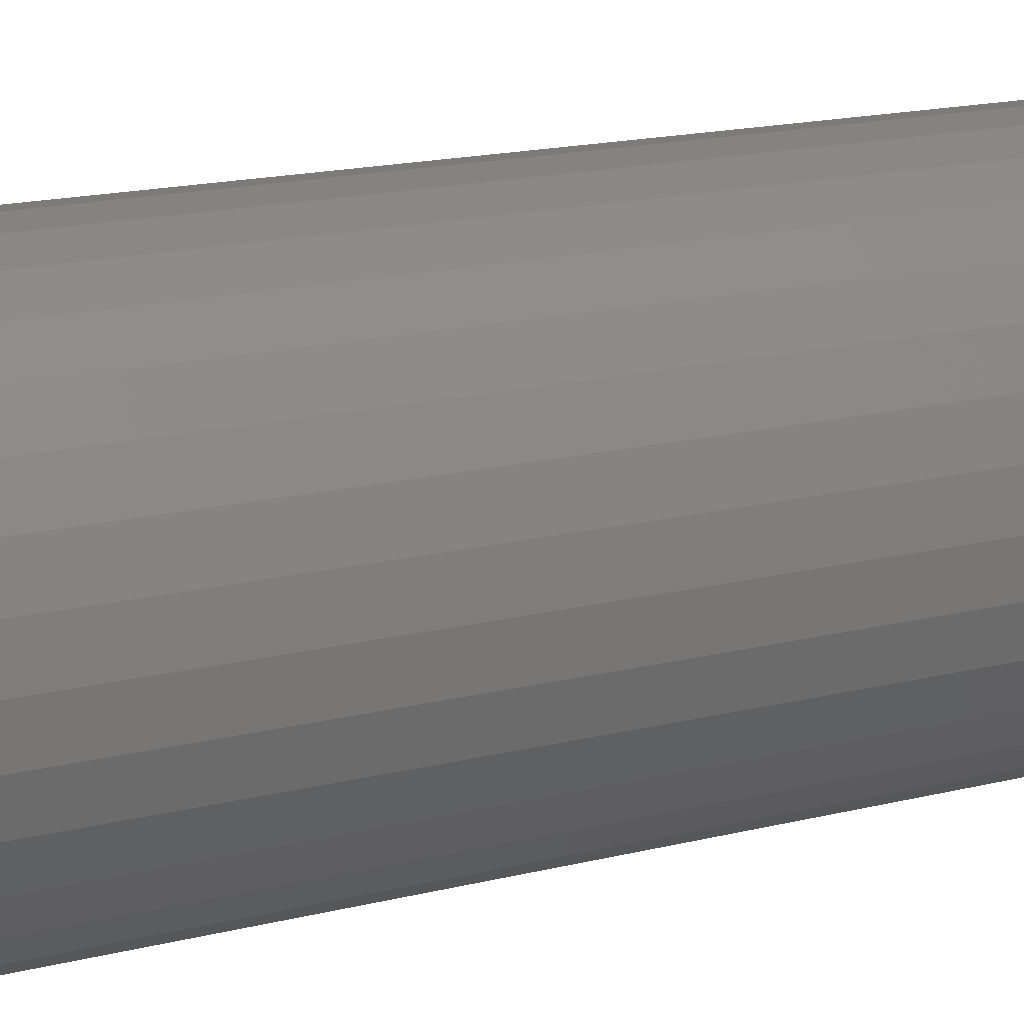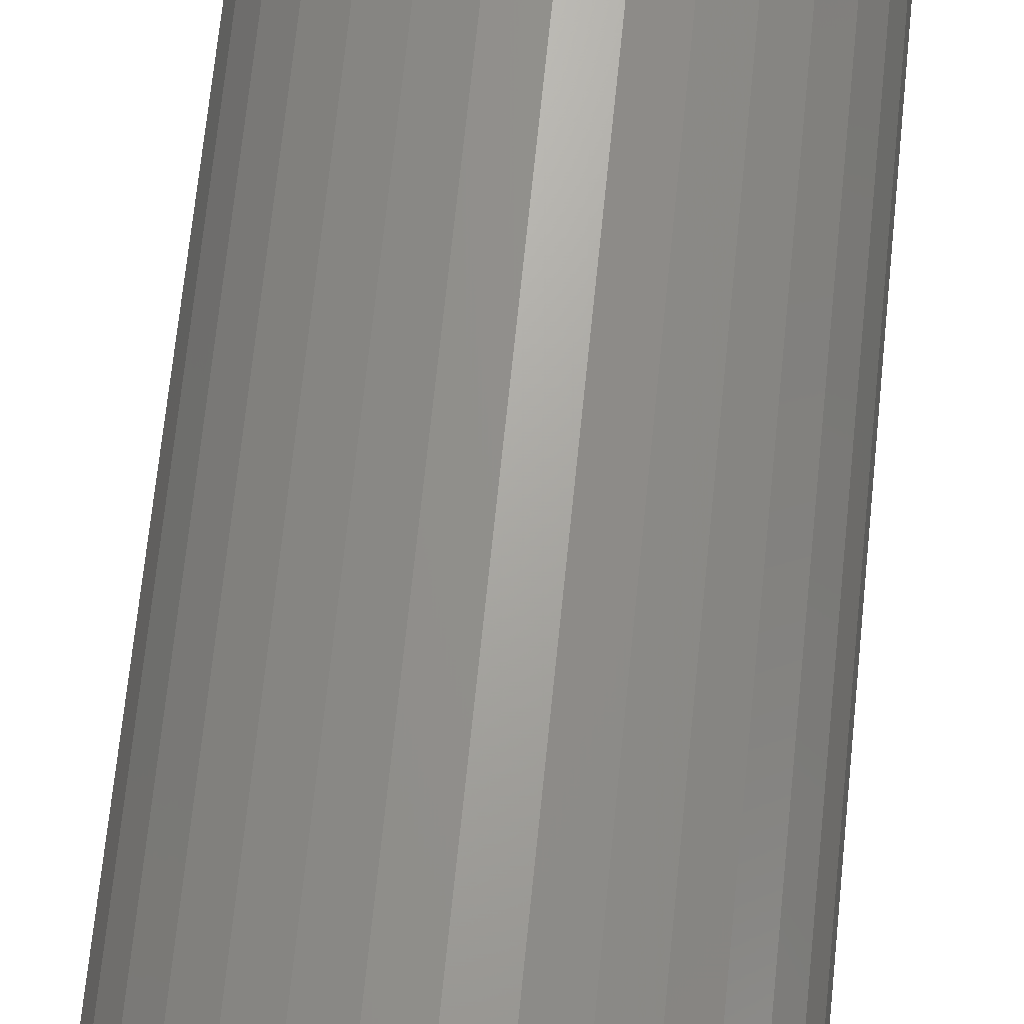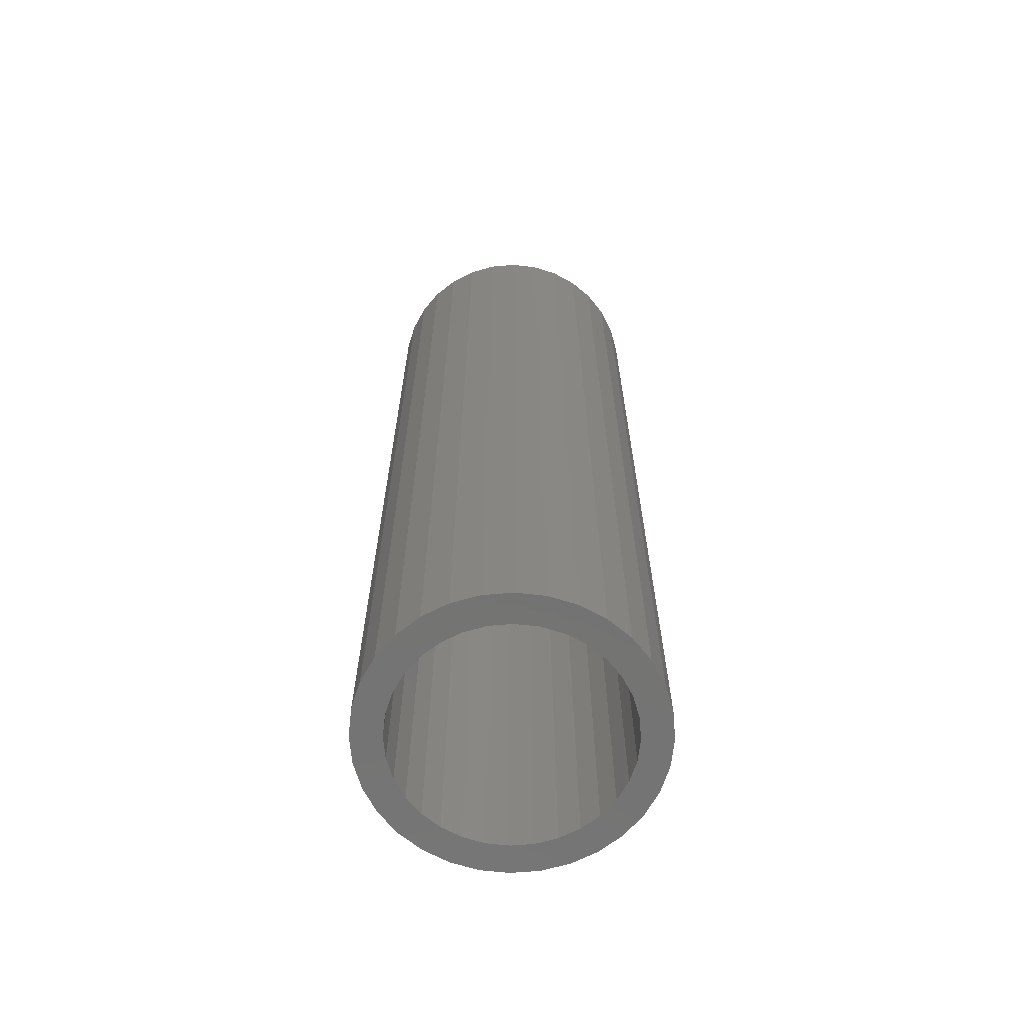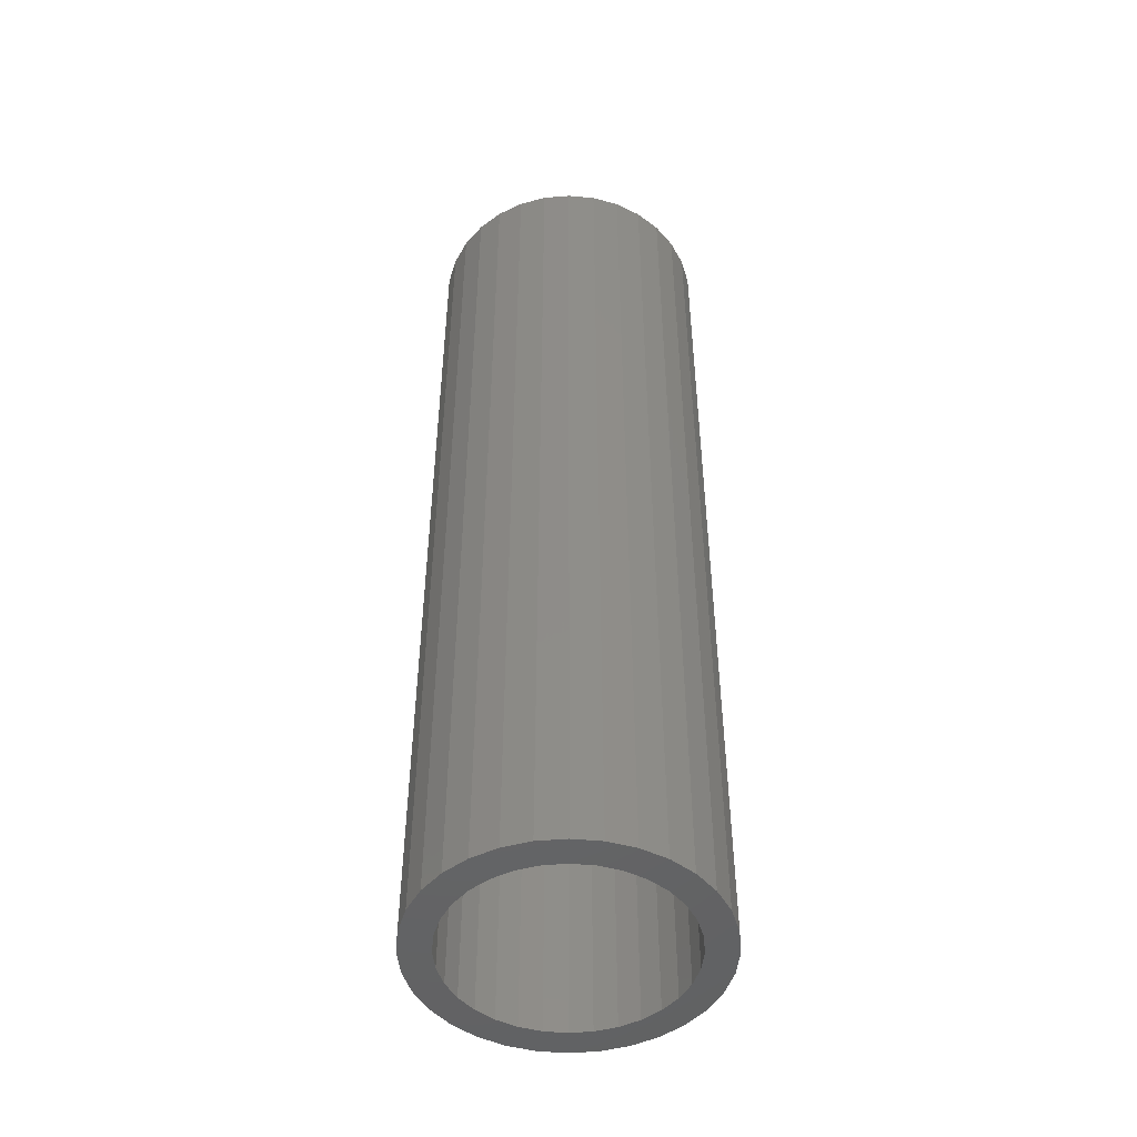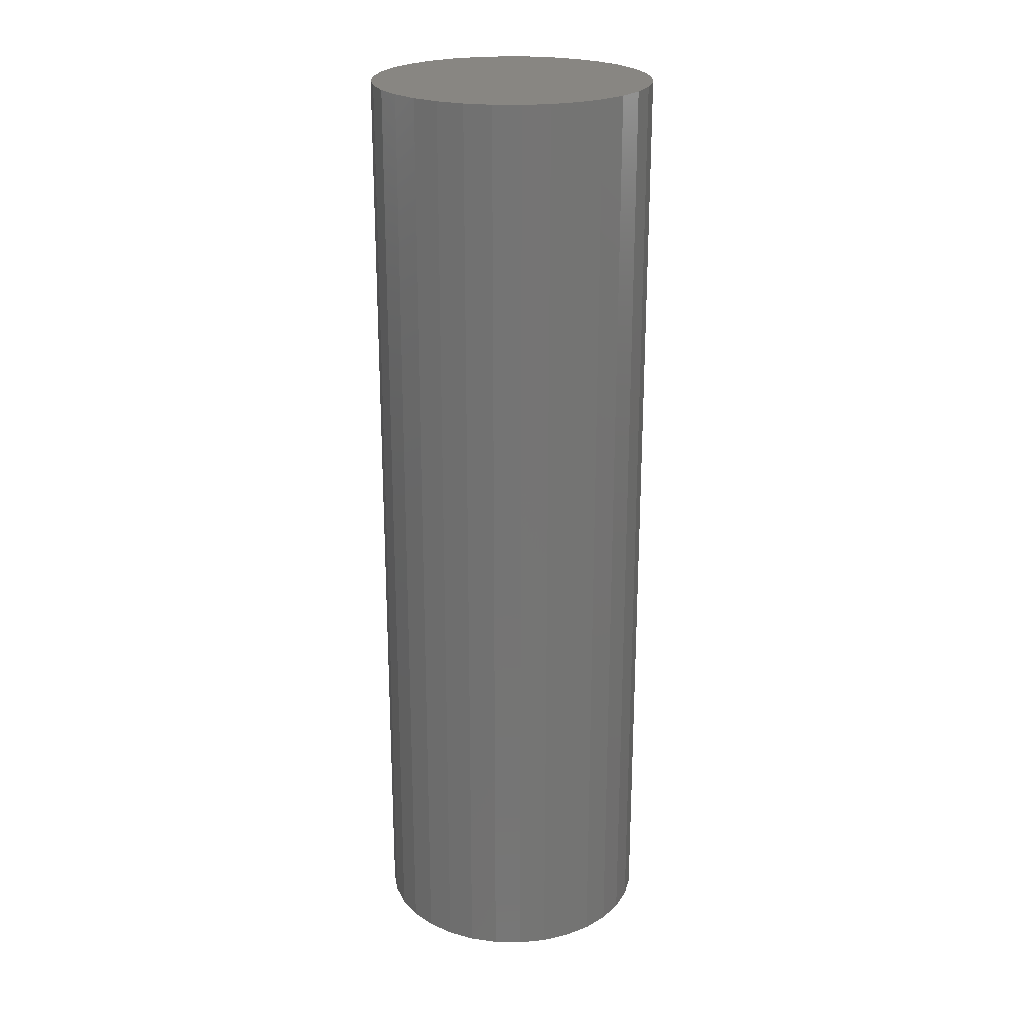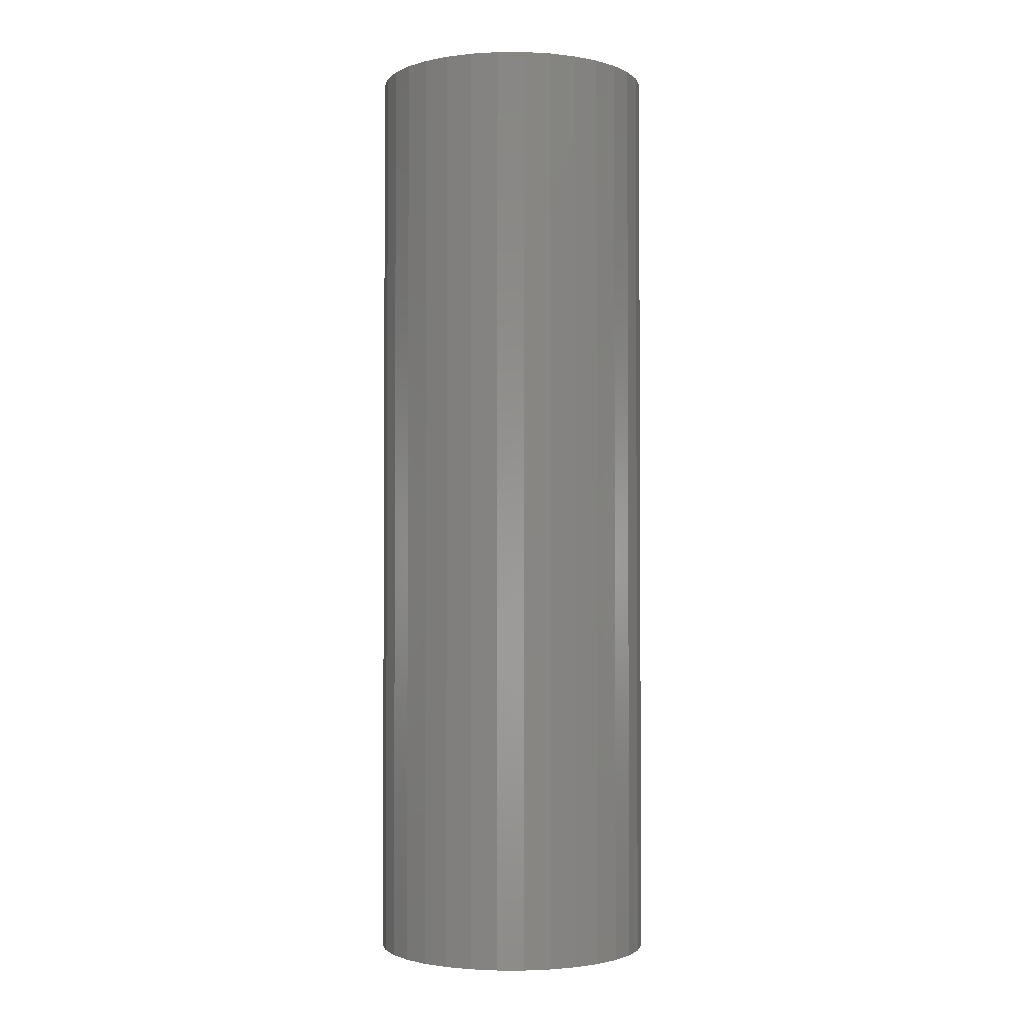
<metadata>
{"format":"stl","ext":"stl","renderer":"f3d","projection":"perspective","resolution":1024,"background":"white","views":[{"elev":13.2,"azim":57.1,"up":"+Z"},{"elev":67.4,"azim":5.8,"up":"+Z"},{"elev":-65.5,"azim":-79.5,"up":"+Y"},{"elev":-48.3,"azim":112.3,"up":"+Y"},{"elev":23.2,"azim":108.8,"up":"+Y"},{"elev":-2.1,"azim":141.1,"up":"+Y"}]}
</metadata>
<code>
# stl→obj: 128 verts, 252 faces
v 0.3676 -0.25 0.294
v 0.3603 -0.25 0.2933
v 0.3533 -0.25 0.2911
v 0.3468 -0.25 0.2877
v 0.3411 -0.25 0.283
v 0.3618 -0.25 0.2856
v 0.3563 -0.25 0.2839
v 0.3512 -0.25 0.2812
v 0.3365 -0.25 0.2774
v 0.3467 -0.25 0.2775
v 0.343 -0.25 0.273
v 0.333 -0.25 0.2709
v 0.3402 -0.25 0.2679
v 0.3309 -0.25 0.2639
v 0.3386 -0.25 0.2624
v 0.3402 -0.25 0.2452
v 0.3386 -0.25 0.2508
v 0.3309 -0.25 0.2493
v 0.333 -0.25 0.2423
v 0.343 -0.25 0.2401
v 0.3365 -0.25 0.2358
v 0.3467 -0.25 0.2356
v 0.3411 -0.25 0.2301
v 0.3512 -0.25 0.232
v 0.3563 -0.25 0.2292
v 0.3941 -0.25 0.283
v 0.3789 -0.25 0.2839
v 0.384 -0.25 0.2812
v 0.3885 -0.25 0.2775
v 0.3987 -0.25 0.2774
v 0.3922 -0.25 0.273
v 0.4022 -0.25 0.2709
v 0.395 -0.25 0.2679
v 0.4043 -0.25 0.2639
v 0.3966 -0.25 0.2624
v 0.3972 -0.25 0.2566
v 0.4043 -0.25 0.2493
v 0.3966 -0.25 0.2508
v 0.395 -0.25 0.2452
v 0.4022 -0.25 0.2423
v 0.3922 -0.25 0.2401
v 0.3987 -0.25 0.2358
v 0.3885 -0.25 0.2356
v 0.384 -0.25 0.232
v 0.3941 -0.25 0.2301
v 0.3789 -0.25 0.2292
v 0.3734 -0.25 0.2275
v 0.3884 -0.25 0.2255
v 0.3819 -0.25 0.222
v 0.3676 -0.25 0.2192
v 0.3749 -0.25 0.2199
v 0.405 -0.25 0.2566
v 0.3302 -0.25 0.2566
v 0.338 -0.25 0.2566
v 0.3676 -0.25 0.227
v 0.3468 -0.25 0.2255
v 0.3533 -0.25 0.222
v 0.3603 -0.25 0.2199
v 0.3618 -0.25 0.2275
v 0.3884 -0.25 0.2877
v 0.3676 -0.25 0.2862
v 0.3734 -0.25 0.2856
v 0.3819 -0.25 0.2911
v 0.3749 -0.25 0.2933
v 0.3676 -0.007812 0.227
v 0.3734 -0.007812 0.2275
v 0.3789 -0.007812 0.2292
v 0.384 -0.007812 0.232
v 0.3885 -0.007812 0.2356
v 0.3922 -0.007812 0.2401
v 0.395 -0.007812 0.2452
v 0.3966 -0.007812 0.2508
v 0.3972 -0.007812 0.2566
v 0.3618 -0.007812 0.2275
v 0.3563 -0.007812 0.2292
v 0.3512 -0.007812 0.232
v 0.3467 -0.007812 0.2356
v 0.343 -0.007812 0.2401
v 0.3402 -0.007812 0.2452
v 0.3386 -0.007812 0.2508
v 0.338 -0.007812 0.2566
v 0.3676 -0.007812 0.2862
v 0.3618 -0.007812 0.2856
v 0.3563 -0.007812 0.2839
v 0.3512 -0.007812 0.2812
v 0.3467 -0.007812 0.2775
v 0.343 -0.007812 0.273
v 0.3402 -0.007812 0.2679
v 0.3386 -0.007812 0.2624
v 0.3734 -0.007812 0.2856
v 0.3789 -0.007812 0.2839
v 0.384 -0.007812 0.2812
v 0.3885 -0.007812 0.2775
v 0.3922 -0.007812 0.273
v 0.395 -0.007812 0.2679
v 0.3966 -0.007812 0.2624
v 0.3533 -7.949e-19 0.2911
v 0.3603 -4.052e-19 0.2933
v 0.3676 2.544e-34 0.294
v 0.3749 4.052e-19 0.2933
v 0.3819 7.949e-19 0.2911
v 0.3468 -1.154e-18 0.2877
v 0.3884 1.154e-18 0.2877
v 0.3411 -1.469e-18 0.283
v 0.3941 1.469e-18 0.283
v 0.3365 -1.727e-18 0.2774
v 0.3987 1.727e-18 0.2774
v 0.333 -1.919e-18 0.2709
v 0.4022 1.919e-18 0.2709
v 0.3309 -2.037e-18 0.2639
v 0.4043 2.037e-18 0.2639
v 0.4022 1.919e-18 0.2423
v 0.333 -1.919e-18 0.2423
v 0.4043 2.037e-18 0.2493
v 0.3365 -1.727e-18 0.2358
v 0.3987 1.727e-18 0.2358
v 0.3411 -1.469e-18 0.2301
v 0.3941 1.469e-18 0.2301
v 0.3468 -1.154e-18 0.2255
v 0.3884 1.154e-18 0.2255
v 0.3533 -7.949e-19 0.222
v 0.3819 7.949e-19 0.222
v 0.3603 -4.052e-19 0.2199
v 0.3676 -2.354e-33 0.2192
v 0.3749 4.052e-19 0.2199
v 0.3309 -2.037e-18 0.2493
v 0.3302 -2.077e-18 0.2566
v 0.405 2.077e-18 0.2566
f 1 2 3
f 4 5 6
f 6 5 7
f 8 7 5
f 5 9 8
f 8 9 10
f 11 10 9
f 9 12 11
f 13 11 12
f 12 14 13
f 13 14 15
f 16 17 18
f 18 19 16
f 16 19 20
f 20 19 21
f 20 21 22
f 22 21 23
f 24 22 23
f 24 23 25
f 26 27 28
f 26 28 29
f 26 29 30
f 30 29 31
f 30 31 32
f 32 31 33
f 32 33 34
f 33 35 34
f 36 34 35
f 37 38 39
f 37 39 40
f 39 41 40
f 42 40 41
f 42 41 43
f 42 43 44
f 42 44 45
f 45 44 46
f 45 46 47
f 45 47 48
f 49 50 51
f 52 34 36
f 52 36 38
f 52 38 37
f 53 18 17
f 53 17 54
f 53 54 15
f 53 15 14
f 55 56 57
f 55 57 58
f 55 58 50
f 55 50 49
f 55 49 48
f 55 48 47
f 56 55 59
f 56 59 25
f 56 25 23
f 60 61 62
f 60 62 27
f 60 27 26
f 61 60 63
f 61 63 64
f 61 64 1
f 61 1 3
f 61 3 4
f 61 4 6
f 65 47 66
f 66 47 46
f 66 46 67
f 67 46 44
f 67 44 68
f 68 44 43
f 68 43 69
f 69 43 41
f 69 41 70
f 70 41 39
f 70 39 71
f 71 39 38
f 71 38 72
f 72 38 36
f 72 36 73
f 47 65 55
f 55 65 74
f 55 74 59
f 59 74 75
f 59 75 25
f 25 75 76
f 25 76 24
f 24 76 77
f 24 77 22
f 22 77 78
f 22 78 20
f 20 78 79
f 20 79 16
f 16 79 80
f 16 80 17
f 17 80 81
f 17 81 54
f 82 6 83
f 83 6 7
f 83 7 84
f 84 7 8
f 84 8 85
f 85 8 10
f 85 10 86
f 86 10 11
f 86 11 87
f 87 11 13
f 87 13 88
f 88 13 15
f 88 15 89
f 89 15 54
f 89 54 81
f 6 82 61
f 61 82 90
f 61 90 62
f 62 90 91
f 62 91 27
f 27 91 92
f 27 92 28
f 28 92 93
f 28 93 29
f 29 93 94
f 29 94 31
f 31 94 95
f 31 95 33
f 33 95 96
f 33 96 35
f 35 96 73
f 35 73 36
f 82 83 84
f 90 82 84
f 90 84 91
f 91 84 85
f 91 85 92
f 92 85 86
f 92 86 93
f 93 86 87
f 93 87 94
f 94 87 88
f 94 88 95
f 95 88 89
f 95 89 96
f 72 79 71
f 71 79 78
f 71 78 70
f 70 78 77
f 70 77 69
f 69 77 76
f 69 76 68
f 68 76 75
f 68 75 67
f 67 75 74
f 67 74 65
f 67 65 66
f 96 89 73
f 73 89 81
f 73 81 72
f 72 81 80
f 72 80 79
f 97 98 99
f 97 99 100
f 101 97 100
f 102 97 101
f 103 102 101
f 104 102 103
f 105 104 103
f 106 104 105
f 107 106 105
f 108 106 107
f 109 108 107
f 110 108 109
f 111 110 109
f 112 113 114
f 115 113 112
f 116 115 112
f 117 115 116
f 118 117 116
f 119 117 118
f 120 119 118
f 121 119 120
f 122 121 120
f 123 121 122
f 124 123 122
f 125 124 122
f 113 126 114
f 114 126 127
f 114 127 128
f 128 127 110
f 128 110 111
f 128 52 114
f 114 52 37
f 114 37 112
f 112 37 40
f 112 40 116
f 116 40 42
f 116 42 118
f 118 42 45
f 118 45 120
f 120 45 48
f 120 48 122
f 122 48 49
f 122 49 125
f 125 49 51
f 125 51 124
f 124 51 50
f 124 50 123
f 123 50 58
f 123 58 121
f 121 58 57
f 121 57 119
f 119 57 56
f 119 56 117
f 117 56 23
f 117 23 115
f 115 23 21
f 115 21 113
f 113 21 19
f 113 19 126
f 126 19 18
f 126 18 127
f 127 18 53
f 127 53 110
f 110 53 14
f 110 14 108
f 108 14 12
f 108 12 106
f 106 12 9
f 106 9 104
f 104 9 5
f 104 5 102
f 102 5 4
f 102 4 97
f 97 4 3
f 97 3 98
f 98 3 2
f 98 2 99
f 99 2 1
f 99 1 100
f 100 1 64
f 100 64 101
f 101 64 63
f 101 63 103
f 103 63 60
f 103 60 105
f 105 60 26
f 105 26 107
f 107 26 30
f 107 30 109
f 109 30 32
f 109 32 111
f 111 32 34
f 111 34 128
f 128 34 52

</code>
